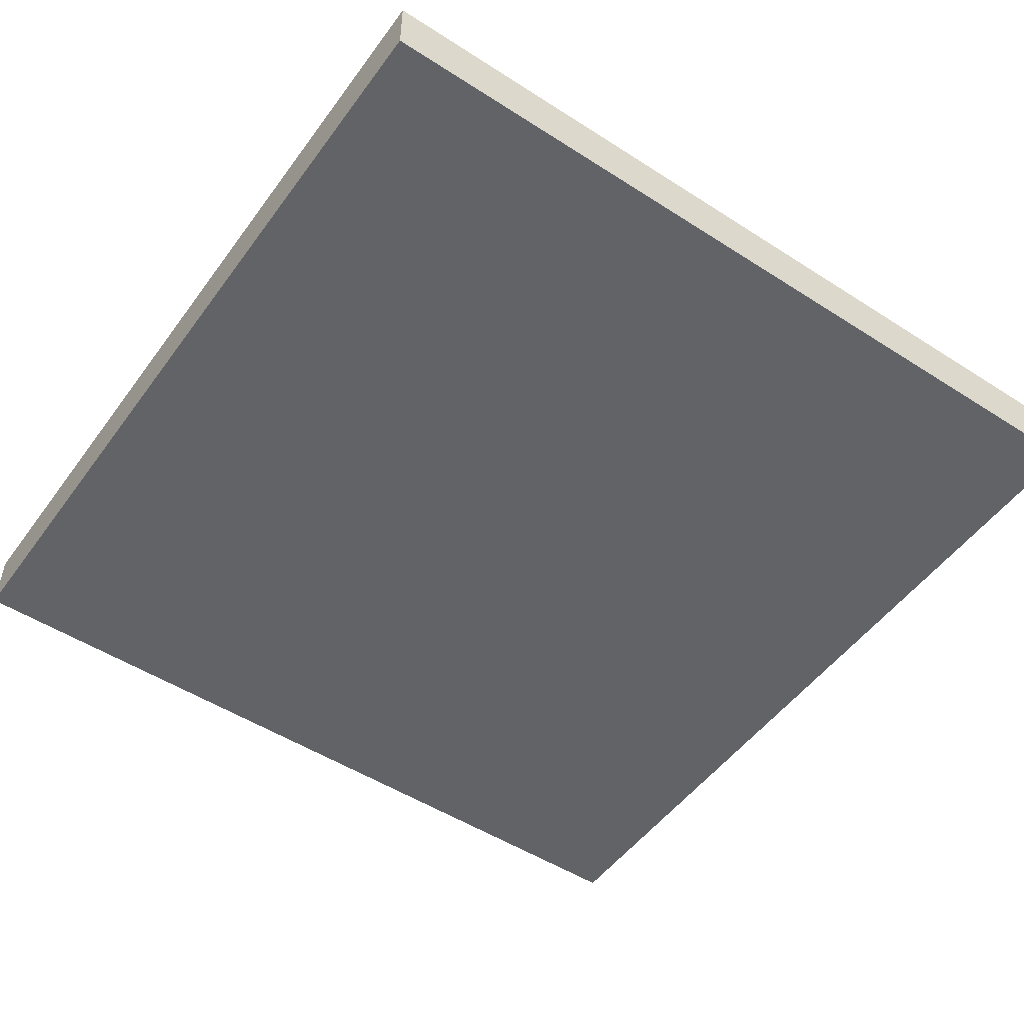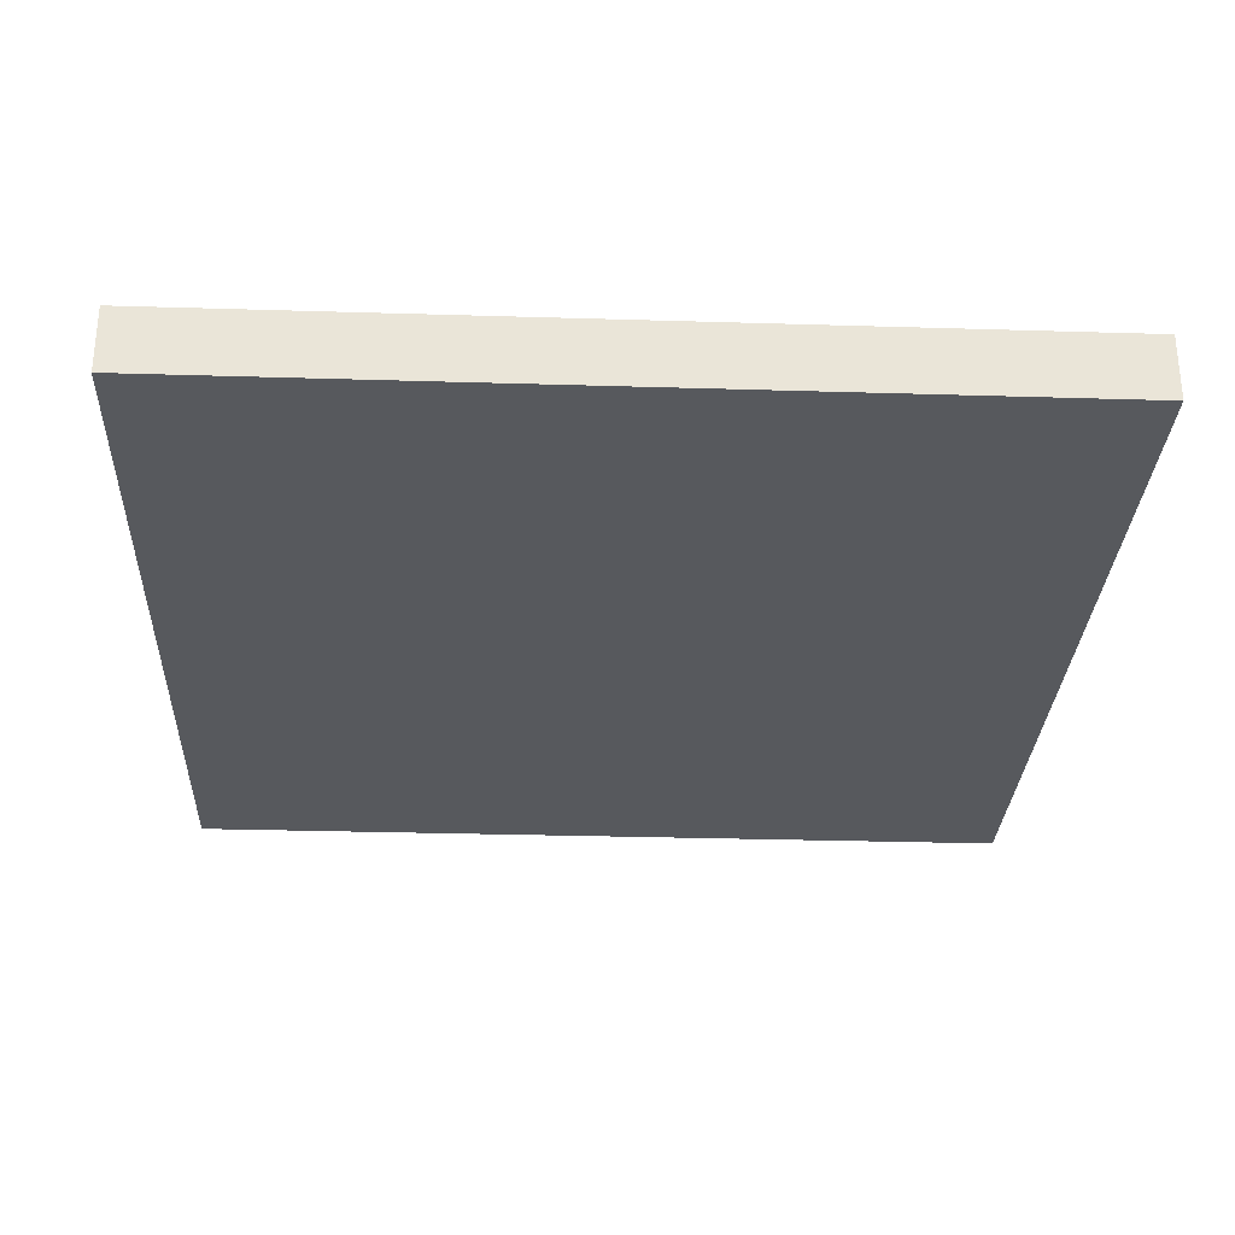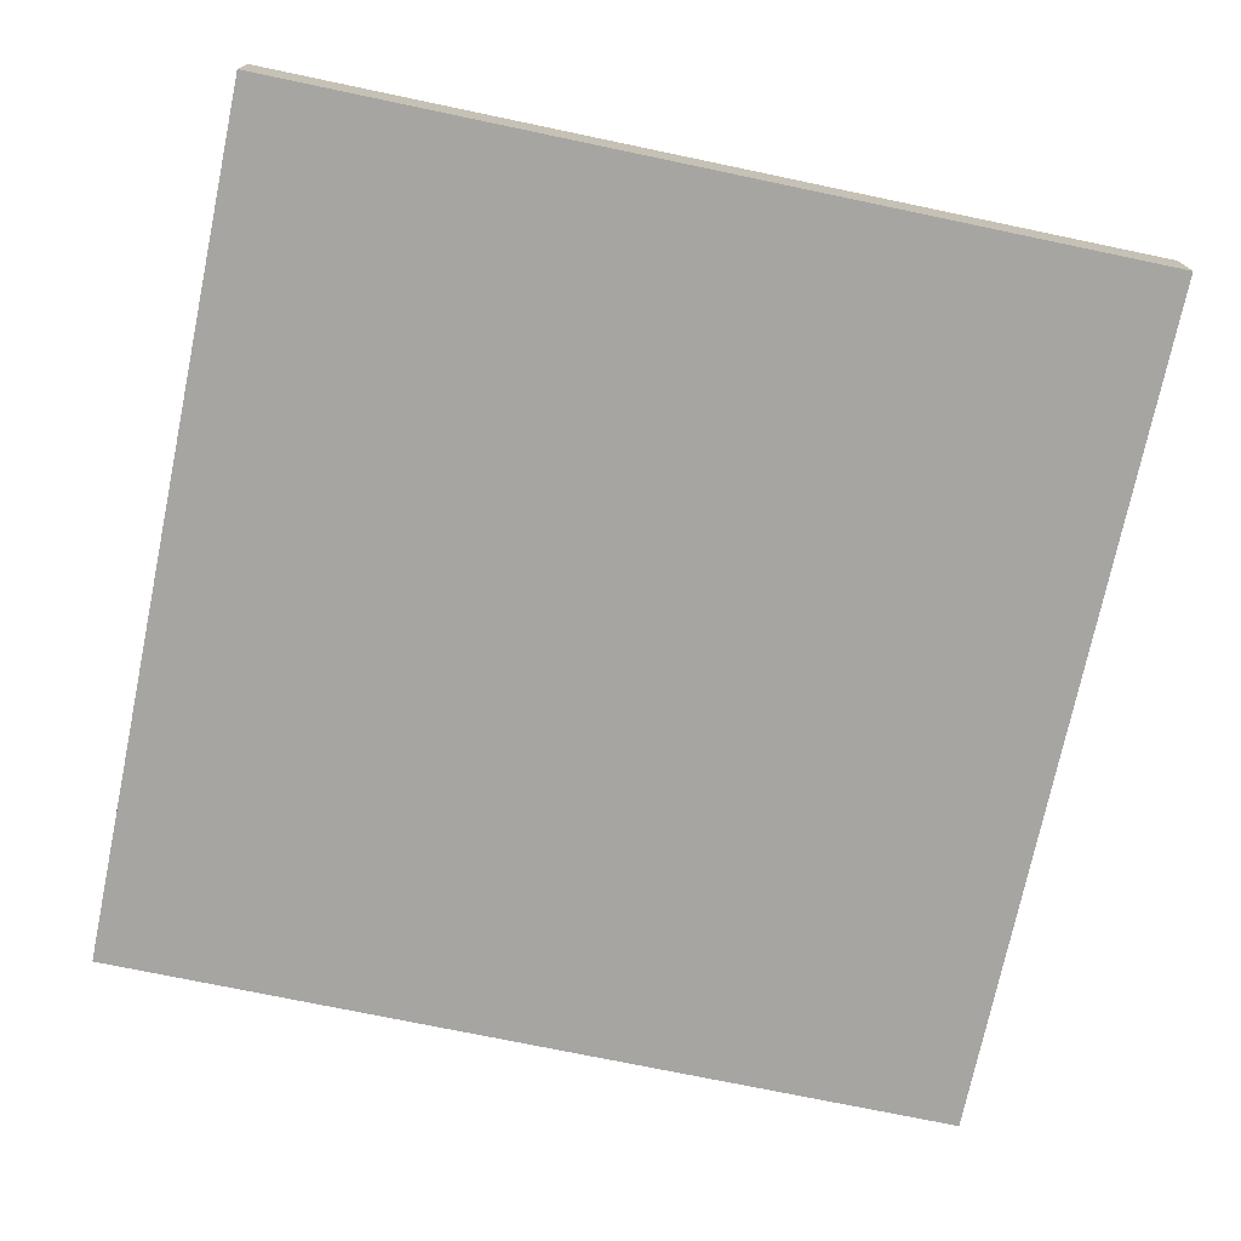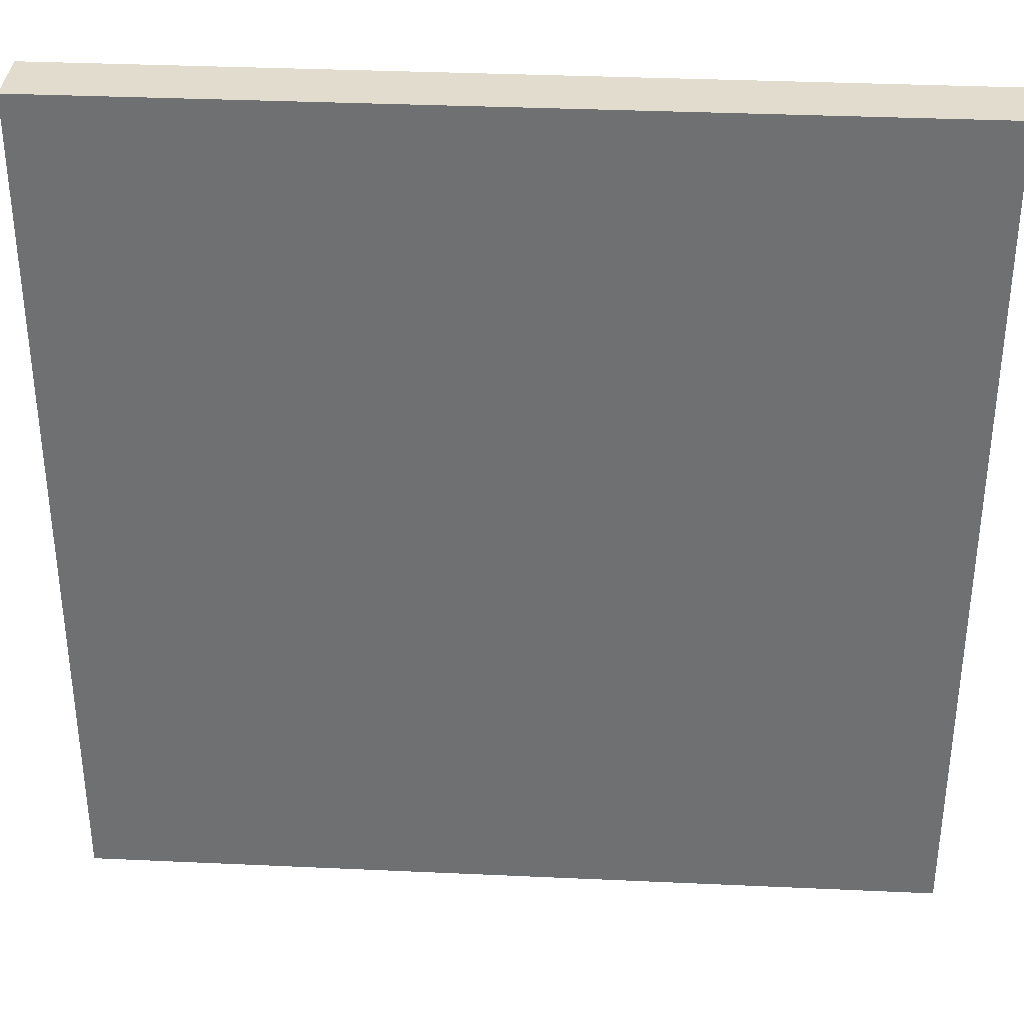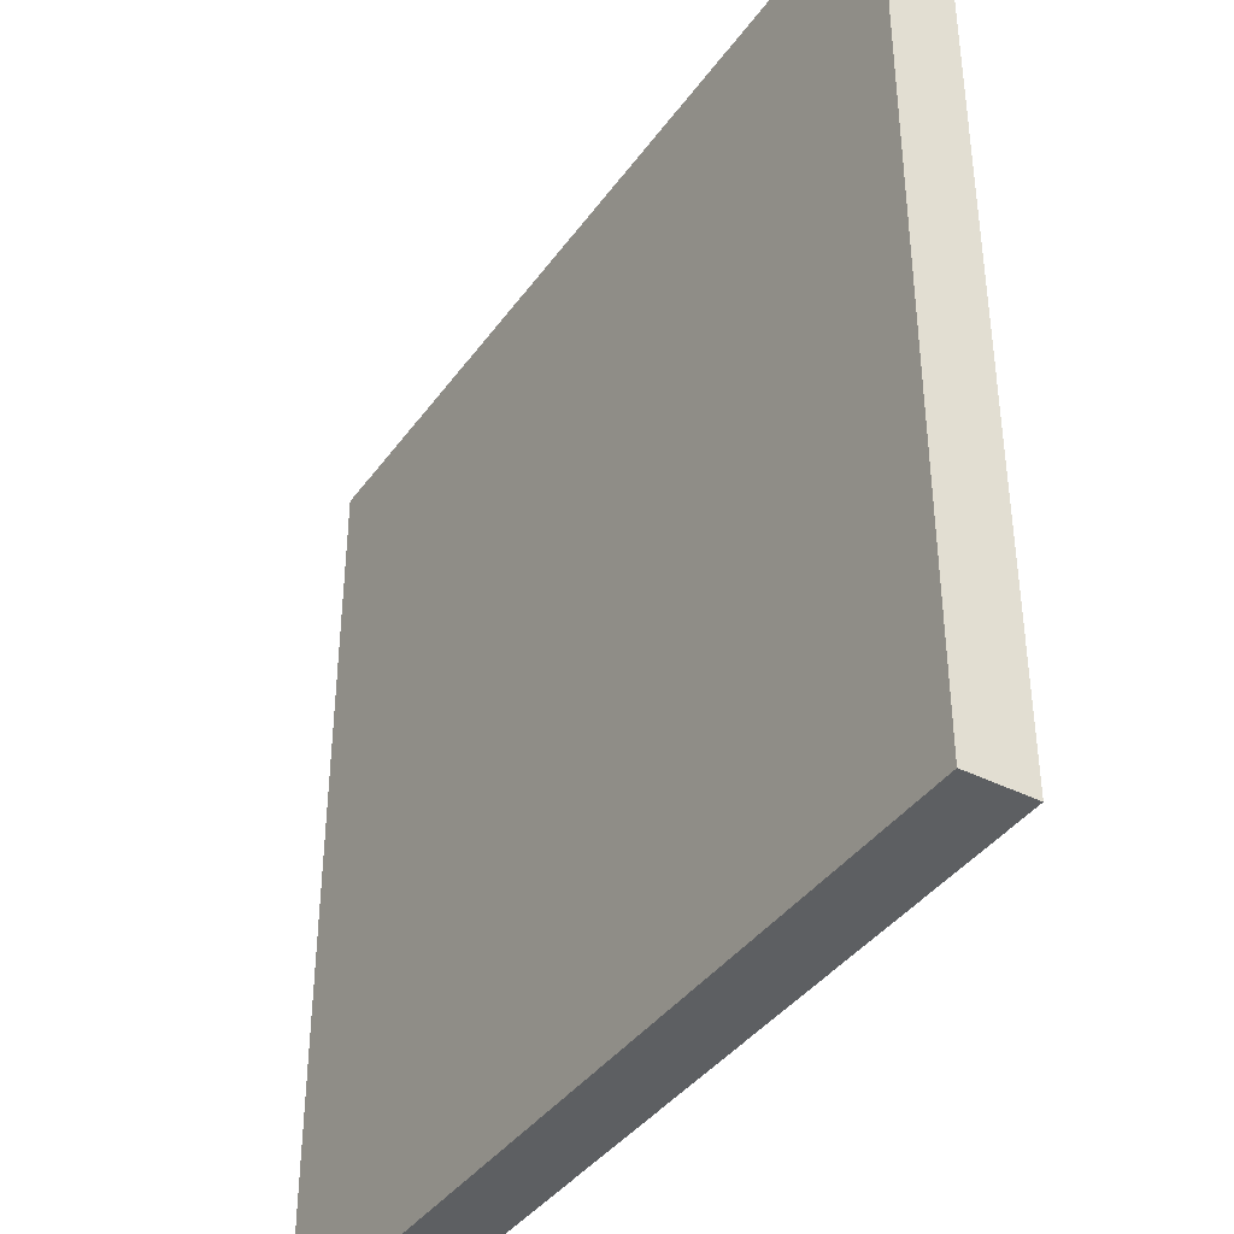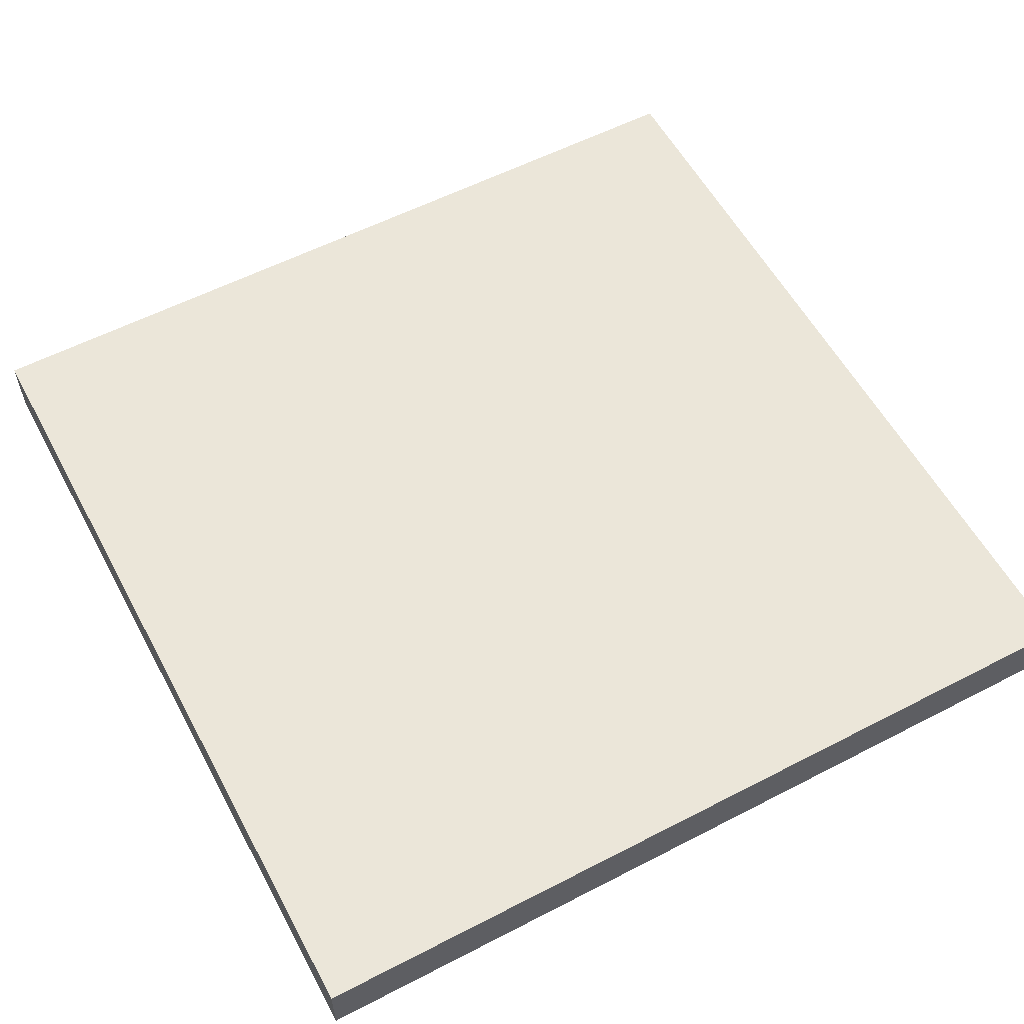
<metadata>
{"format":"obj","ext":"obj","renderer":"f3d","projection":"perspective","resolution":1024,"background":"white","views":[{"elev":-50.9,"azim":-125.0,"up":"+Y"},{"elev":-29.2,"azim":-92.6,"up":"+Y"},{"elev":-73.6,"azim":168.2,"up":"+Y"},{"elev":34.6,"azim":-176.5,"up":"+Z"},{"elev":-39.5,"azim":58.0,"up":"+Z"},{"elev":57.5,"azim":-118.2,"up":"+Y"}]}
</metadata>
<code>
v -20 0 20
v -20 0 -20
v -20 3 20
v -20 3 -20
v 20 0 20
v 20 0 -20
v 20 3 20
v 20 3 -20
v -20 0 20
v -20 3 20
v 20 0 20
v 20 3 20
v -20 0 -20
v -20 3 -20
v 20 0 -20
v 20 3 -20
v -20 0 20
v 20 0 20
v -20 0 -20
v 20 0 -20
v -20 3 20
v 20 3 20
v -20 3 -20
v 20 3 -20
f 3 2 1
f 4 2 3
f 5 6 7
f 7 6 8
f 11 10 9
f 12 10 11
f 13 14 15
f 15 14 16
f 19 18 17
f 20 18 19
f 21 22 23
f 23 22 24

</code>
